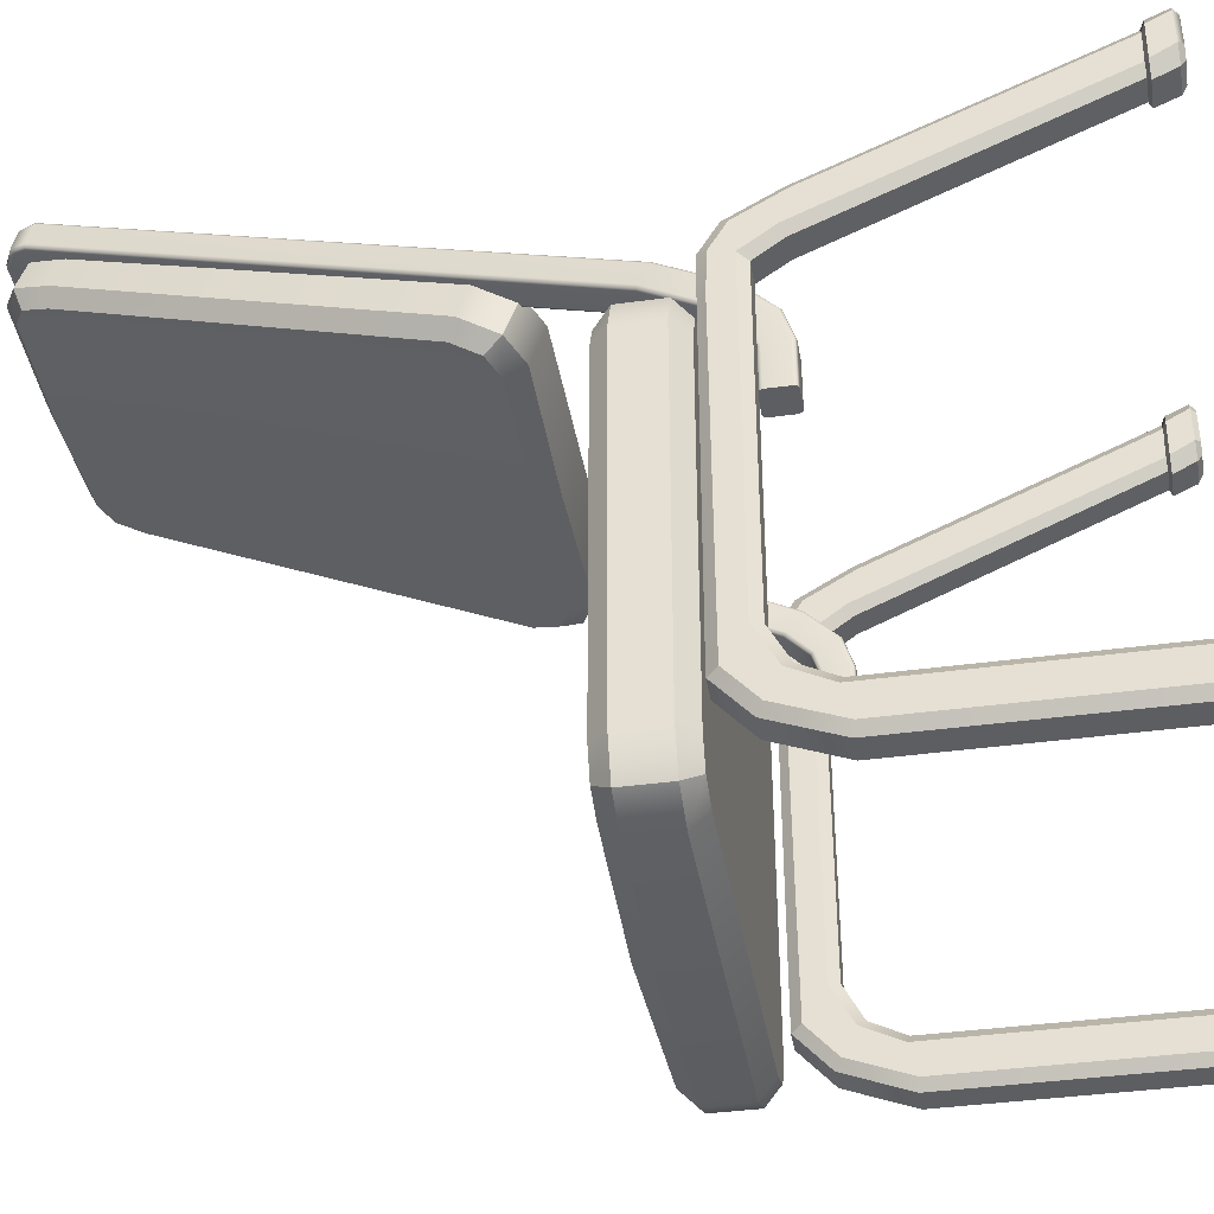
<metadata>
{"format":"obj","ext":"obj","renderer":"f3d","projection":"perspective","resolution":1024,"background":"white","views":[{"elev":-39.2,"azim":-80.3,"up":"+Z"}]}
</metadata>
<code>
g default
v -0.1678 0.371 0.2146
v -0.1709 0.3869 0.2305
v 0.1709 0.3869 0.2305
v 0.1678 0.371 0.2146
v -0.2061 0.4465 0.1763
v -0.2219 0.4307 0.1794
v -0.2219 0.4307 -0.1794
v -0.2061 0.4465 -0.1763
v -0.1709 0.4307 0.2305
v -0.1678 0.4465 0.2146
v 0.1678 0.4465 0.2146
v 0.1709 0.4307 0.2305
v 0.2219 0.4307 0.1794
v 0.2061 0.4465 0.1763
v 0.2061 0.4465 -0.1763
v 0.2219 0.4307 -0.1794
v -0.1678 0.4465 -0.2146
v -0.1709 0.4307 -0.2305
v 0.1709 0.4307 -0.2305
v 0.1678 0.4465 -0.2146
v -0.2219 0.3869 0.1794
v -0.2061 0.371 0.1763
v -0.2061 0.371 -0.1763
v -0.2219 0.3869 -0.1794
v -0.1709 0.3869 -0.2305
v -0.1678 0.371 -0.2146
v 0.1678 0.371 -0.2146
v 0.1709 0.3869 -0.2305
v 0.2061 0.371 0.1763
v 0.2219 0.3869 0.1794
v 0.2219 0.3869 -0.1794
v 0.2061 0.371 -0.1763
v -0.207 0.3869 0.2155
v -0.1949 0.371 0.2034
v -0.1949 0.4465 0.2034
v -0.207 0.4307 0.2155
v 0.207 0.3869 0.2155
v 0.1949 0.371 0.2034
v 0.1949 0.4465 0.2034
v 0.207 0.4307 0.2155
v -0.207 0.4307 -0.2155
v -0.1949 0.4465 -0.2034
v -0.1949 0.371 -0.2034
v -0.207 0.3869 -0.2155
v 0.207 0.4307 -0.2155
v 0.1949 0.4465 -0.2034
v 0.1949 0.371 -0.2034
v 0.207 0.3869 -0.2155
v 0 0.371 0.2146
v 0 0.3874 0.2305
v 0 0.4347 0.2305
v 0 0.4515 0.2146
v 0 0.4515 -0.2146
v 0 0.4347 -0.2305
v 0 0.3874 -0.2305
v 0 0.371 -0.2146
v -0.2379 0 0.4115
v -0.2311 0 0.4217
v -0.2379 0.2938 0.2818
v -0.2311 0.298 0.2902
v -0.2001 0 0.4115
v -0.207 0 0.4217
v -0.207 0.298 0.2902
v -0.2001 0.2938 0.2818
v -0.2311 0.298 0.2385
v -0.2379 0.3028 0.2467
v -0.2379 0 0.3803
v -0.2311 0 0.3701
v -0.2001 0.3028 0.2467
v -0.207 0.298 0.2385
v -0.2001 0 0.3803
v -0.207 0 0.3701
v -0.2379 0.3395 0.255
v -0.2311 0.3464 0.2618
v -0.207 0.3464 0.2618
v -0.2001 0.3395 0.255
v -0.2001 0.335 0.223
v -0.207 0.3257 0.2182
v -0.2311 0.3257 0.2182
v -0.2379 0.335 0.223
v -0.2379 0.3556 0.2276
v -0.2311 0.3649 0.2301
v -0.207 0.3649 0.2301
v -0.2001 0.3556 0.2276
v -0.208 0.3649 0.1785
v -0.2001 0.3573 0.1862
v -0.2379 0.3573 0.1862
v -0.23 0.3649 0.1785
v -0.2311 0.3257 -0.114
v -0.2379 0.335 -0.1162
v -0.2001 0.335 -0.1162
v -0.207 0.3257 -0.114
v -0.2379 0.3556 -0.1502
v -0.2311 0.3649 -0.1537
v -0.207 0.3649 -0.1537
v -0.2001 0.3556 -0.1502
v -0.2311 0.3079 -0.1487
v -0.2379 0.3149 -0.1556
v -0.2001 0.3149 -0.1556
v -0.207 0.3079 -0.1487
v -0.2379 0.3279 -0.1817
v -0.2311 0.3334 -0.1896
v -0.207 0.3334 -0.1896
v -0.2001 0.3279 -0.1817
v -0.2311 0.2764 -0.1647
v -0.2379 0.2786 -0.1741
v -0.2001 0.2786 -0.1741
v -0.207 0.2764 -0.1647
v -0.2379 0.2708 -0.2043
v -0.2311 0.2726 -0.2136
v -0.207 0.2726 -0.2136
v -0.2001 0.2708 -0.2043
v -0.2379 0 -0.1741
v -0.2311 0 -0.1647
v -0.2001 0 -0.1741
v -0.207 0 -0.1647
v -0.2311 0 -0.2136
v -0.2379 0 -0.2043
v -0.2001 0 -0.2043
v -0.207 0 -0.2136
v -0.2379 0.02786 -0.1741
v -0.2311 0.02764 -0.1647
v -0.207 0.02764 -0.1647
v -0.2001 0.02786 -0.1741
v -0.2001 0.02708 -0.2043
v -0.207 0.02726 -0.2136
v -0.2311 0.02726 -0.2136
v -0.2379 0.02708 -0.2043
v -0.2311 0.0298 0.4086
v -0.2379 0.02937 0.3985
v -0.2379 0.03027 0.367
v -0.2311 0.0298 0.3569
v -0.207 0.0298 0.3569
v -0.2001 0.03027 0.367
v -0.2001 0.02937 0.3985
v -0.207 0.0298 0.4086
v -0.2329 0.004837 0.4271
v -0.2429 0.005104 0.4138
v -0.2335 0.02636 0.4164
v -0.2435 0.02667 0.4016
v -0.1951 0.005104 0.4138
v -0.2051 0.004837 0.4271
v -0.1945 0.02667 0.4016
v -0.2045 0.02636 0.4164
v -0.2429 0.02736 0.3646
v -0.233 0.02709 0.3516
v -0.2336 0.004746 0.3623
v -0.2435 0.004892 0.3772
v -0.205 0.02709 0.3516
v -0.1951 0.02736 0.3646
v -0.1945 0.004892 0.3772
v -0.2045 0.004746 0.3623
v -0.2432 0.02396 -0.1711
v -0.2333 0.02374 -0.1575
v -0.2432 0.0039 -0.1711
v -0.2333 0.0039 -0.1575
v -0.2048 0.02374 -0.1575
v -0.2048 0.0039 -0.1575
v -0.1948 0.02396 -0.1711
v -0.1948 0.0039 -0.1711
v -0.1948 0.02318 -0.2072
v -0.1948 0.0039 -0.2073
v -0.2048 0.02336 -0.2209
v -0.2048 0.0039 -0.2208
v -0.2332 0.02336 -0.2209
v -0.2333 0.0039 -0.2208
v -0.2432 0.02318 -0.2072
v -0.2432 0.0039 -0.2073
v 0.2379 -0 0.4115
v 0.2311 -0 0.4217
v 0.2379 0.2938 0.2818
v 0.2311 0.298 0.2902
v 0.2001 0 0.4115
v 0.207 0 0.4217
v 0.207 0.298 0.2902
v 0.2001 0.2938 0.2818
v 0.2311 0.298 0.2385
v 0.2379 0.3028 0.2467
v 0.2379 -0 0.3803
v 0.2311 -0 0.3701
v 0.2001 0.3028 0.2467
v 0.207 0.298 0.2385
v 0.2001 0 0.3803
v 0.207 -0 0.3701
v 0.2379 0.3395 0.255
v 0.2311 0.3464 0.2618
v 0.207 0.3464 0.2618
v 0.2001 0.3395 0.255
v 0.2001 0.335 0.223
v 0.207 0.3257 0.2182
v 0.2311 0.3257 0.2182
v 0.2379 0.335 0.223
v 0.2379 0.3556 0.2276
v 0.2311 0.3649 0.2301
v 0.207 0.3649 0.2301
v 0.2001 0.3556 0.2276
v 0.208 0.3649 0.1785
v 0.2001 0.3573 0.1862
v 0.2379 0.3573 0.1862
v 0.23 0.3649 0.1785
v 0.2311 0.3257 -0.114
v 0.2379 0.335 -0.1162
v 0.2001 0.335 -0.1162
v 0.207 0.3257 -0.114
v 0.2379 0.3556 -0.1502
v 0.2311 0.3649 -0.1537
v 0.207 0.3649 -0.1537
v 0.2001 0.3556 -0.1502
v 0.2311 0.3079 -0.1487
v 0.2379 0.3149 -0.1556
v 0.2001 0.3149 -0.1556
v 0.207 0.3079 -0.1487
v 0.2379 0.3279 -0.1817
v 0.2311 0.3334 -0.1896
v 0.207 0.3334 -0.1896
v 0.2001 0.3279 -0.1817
v 0.2311 0.2764 -0.1647
v 0.2379 0.2786 -0.1741
v 0.2001 0.2786 -0.1741
v 0.207 0.2764 -0.1647
v 0.2379 0.2708 -0.2043
v 0.2311 0.2726 -0.2136
v 0.207 0.2726 -0.2136
v 0.2001 0.2708 -0.2043
v 0.2379 0 -0.1741
v 0.2311 0 -0.1647
v 0.2001 -0 -0.1741
v 0.207 -0 -0.1647
v 0.2311 -0 -0.2136
v 0.2379 -0 -0.2043
v 0.2001 -0 -0.2043
v 0.207 -0 -0.2136
v 0.2379 0.02786 -0.1741
v 0.2311 0.02764 -0.1647
v 0.207 0.02764 -0.1647
v 0.2001 0.02786 -0.1741
v 0.2001 0.02708 -0.2043
v 0.207 0.02726 -0.2136
v 0.2311 0.02726 -0.2136
v 0.2379 0.02708 -0.2043
v 0.2311 0.0298 0.4086
v 0.2379 0.02937 0.3985
v 0.2379 0.03027 0.367
v 0.2311 0.0298 0.3569
v 0.207 0.0298 0.3569
v 0.2001 0.03027 0.367
v 0.2001 0.02937 0.3985
v 0.207 0.0298 0.4086
v 0.2329 0.004837 0.4271
v 0.2429 0.005104 0.4138
v 0.2335 0.02636 0.4164
v 0.2435 0.02667 0.4016
v 0.1951 0.005104 0.4138
v 0.2051 0.004837 0.4271
v 0.1945 0.02667 0.4016
v 0.2045 0.02636 0.4164
v 0.2429 0.02736 0.3646
v 0.233 0.02709 0.3516
v 0.2336 0.004746 0.3623
v 0.2435 0.004892 0.3772
v 0.205 0.02709 0.3516
v 0.1951 0.02736 0.3646
v 0.1945 0.004892 0.3772
v 0.2045 0.004746 0.3623
v 0.2432 0.02396 -0.1711
v 0.2333 0.02374 -0.1575
v 0.2432 0.0039 -0.1711
v 0.2333 0.0039 -0.1575
v 0.2048 0.02374 -0.1575
v 0.2048 0.0039 -0.1575
v 0.1948 0.02396 -0.1711
v 0.1948 0.0039 -0.1711
v 0.1948 0.02318 -0.2072
v 0.1948 0.0039 -0.2073
v 0.2048 0.02336 -0.2209
v 0.2048 0.0039 -0.2208
v 0.2332 0.02336 -0.2209
v 0.2333 0.0039 -0.2208
v 0.2432 0.02318 -0.2072
v 0.2432 0.0039 -0.2073
v -0.2012 0.3274 0.117
v -0.2041 0.3262 0.117
v -0.2052 0.3234 0.117
v -0.2052 0.3014 0.117
v -0.2041 0.2986 0.117
v -0.2012 0.2974 0.117
v -0.1792 0.2974 0.117
v -0.1764 0.2986 0.117
v -0.1752 0.3014 0.117
v -0.1752 0.3234 0.117
v -0.1764 0.3262 0.117
v -0.1792 0.3274 0.117
v -0.2012 0.3274 0.1589
v -0.2041 0.3262 0.1591
v -0.2052 0.3234 0.1595
v -0.2052 0.3014 0.1628
v -0.2041 0.2986 0.1632
v -0.2012 0.2974 0.1634
v -0.1792 0.2974 0.1634
v -0.1764 0.2986 0.1632
v -0.1752 0.3014 0.1628
v -0.1752 0.3234 0.1595
v -0.1764 0.3262 0.1591
v -0.1792 0.3274 0.1589
v -0.2012 0.3334 0.1788
v -0.2041 0.3324 0.1794
v -0.2052 0.3299 0.1809
v -0.2052 0.3104 0.1923
v -0.2041 0.3079 0.1938
v -0.2012 0.3068 0.1944
v -0.1792 0.3068 0.1944
v -0.1764 0.3079 0.1938
v -0.1752 0.3104 0.1923
v -0.1752 0.3299 0.1809
v -0.1764 0.3324 0.1794
v -0.1792 0.3334 0.1788
v -0.2012 0.3546 0.2009
v -0.2041 0.3539 0.2018
v -0.2052 0.3522 0.2041
v -0.2052 0.3389 0.222
v -0.2041 0.3372 0.2243
v -0.2012 0.3364 0.2253
v -0.1792 0.3364 0.2253
v -0.1764 0.3372 0.2243
v -0.1752 0.3389 0.222
v -0.1752 0.3522 0.2041
v -0.1764 0.3539 0.2018
v -0.1792 0.3546 0.2009
v -0.2014 0.4126 0.2305
v -0.2042 0.4123 0.2317
v -0.2053 0.4112 0.2343
v -0.2052 0.4025 0.2545
v -0.204 0.4013 0.2571
v -0.2011 0.4007 0.2581
v -0.1791 0.3998 0.2575
v -0.1763 0.4002 0.2563
v -0.1752 0.4013 0.2537
v -0.1753 0.41 0.2334
v -0.1765 0.4112 0.2309
v -0.1794 0.4118 0.2299
v -0.1512 0.9114 0.4093
v -0.1539 0.9118 0.4108
v -0.155 0.9114 0.4137
v -0.1543 0.9063 0.4352
v -0.1531 0.9054 0.4379
v -0.1503 0.9045 0.4387
v -0.1274 0.901 0.4362
v -0.1253 0.8998 0.4347
v -0.1245 0.8998 0.4317
v -0.126 0.9043 0.4098
v -0.1268 0.9057 0.4072
v -0.1282 0.9077 0.4068
v -0.1467 0.923 0.4109
v -0.1487 0.9248 0.4126
v -0.1493 0.9252 0.4156
v -0.1469 0.9216 0.4372
v -0.1457 0.9203 0.4398
v -0.1435 0.9182 0.4404
v -0.1319 0.9308 0.4111
v -0.1326 0.9333 0.4129
v -0.1327 0.9339 0.4159
v -0.1318 0.9292 0.4374
v -0.1314 0.9275 0.4399
v -0.1306 0.9245 0.4405
v 0.2012 0.3274 0.117
v 0.2041 0.3262 0.117
v 0.2052 0.3234 0.117
v 0.2052 0.3014 0.117
v 0.2041 0.2986 0.117
v 0.2012 0.2974 0.117
v 0.1792 0.2974 0.117
v 0.1764 0.2986 0.117
v 0.1752 0.3014 0.117
v 0.1752 0.3234 0.117
v 0.1764 0.3262 0.117
v 0.1792 0.3274 0.117
v 0.2012 0.3274 0.1589
v 0.2041 0.3262 0.1591
v 0.2052 0.3234 0.1595
v 0.2052 0.3014 0.1628
v 0.2041 0.2986 0.1632
v 0.2012 0.2974 0.1634
v 0.1792 0.2974 0.1634
v 0.1764 0.2986 0.1632
v 0.1752 0.3014 0.1628
v 0.1752 0.3234 0.1595
v 0.1764 0.3262 0.1591
v 0.1792 0.3274 0.1589
v 0.2012 0.3334 0.1788
v 0.2041 0.3324 0.1794
v 0.2052 0.3299 0.1809
v 0.2052 0.3104 0.1923
v 0.2041 0.3079 0.1938
v 0.2012 0.3068 0.1944
v 0.1792 0.3068 0.1944
v 0.1764 0.3079 0.1938
v 0.1752 0.3104 0.1923
v 0.1752 0.3299 0.1809
v 0.1764 0.3324 0.1794
v 0.1792 0.3334 0.1788
v 0.2012 0.3546 0.2009
v 0.2041 0.3539 0.2018
v 0.2052 0.3522 0.2041
v 0.2052 0.3389 0.222
v 0.2041 0.3372 0.2243
v 0.2012 0.3364 0.2253
v 0.1792 0.3364 0.2253
v 0.1764 0.3372 0.2243
v 0.1752 0.3389 0.222
v 0.1752 0.3522 0.2041
v 0.1764 0.3539 0.2018
v 0.1792 0.3546 0.2009
v 0.2014 0.4126 0.2305
v 0.2042 0.4123 0.2317
v 0.2053 0.4112 0.2343
v 0.2052 0.4025 0.2545
v 0.204 0.4013 0.2571
v 0.2011 0.4007 0.2581
v 0.1791 0.3998 0.2575
v 0.1763 0.4002 0.2563
v 0.1752 0.4013 0.2537
v 0.1753 0.41 0.2334
v 0.1765 0.4112 0.2309
v 0.1794 0.4118 0.2299
v 0.1512 0.9114 0.4093
v 0.1539 0.9118 0.4108
v 0.155 0.9114 0.4137
v 0.1543 0.9063 0.4352
v 0.1531 0.9054 0.4379
v 0.1503 0.9045 0.4387
v 0.1274 0.901 0.4362
v 0.1253 0.8998 0.4347
v 0.1245 0.8998 0.4317
v 0.126 0.9043 0.4098
v 0.1268 0.9057 0.4072
v 0.1282 0.9077 0.4068
v 0.1467 0.923 0.4109
v 0.1487 0.9248 0.4126
v 0.1493 0.9252 0.4156
v 0.1469 0.9216 0.4372
v 0.1457 0.9203 0.4398
v 0.1435 0.9182 0.4404
v 0.1319 0.9308 0.4111
v 0.1326 0.9333 0.4129
v 0.1327 0.9339 0.4159
v 0.1318 0.9292 0.4374
v 0.1314 0.9275 0.4399
v 0.1306 0.9245 0.4405
v -0.1122 0.9025 0.4327
v -0.1143 0.9224 0.4245
v 0.1143 0.9224 0.4245
v 0.1122 0.9025 0.4327
v -0.1378 0.8903 0.3545
v -0.1484 0.8883 0.3693
v -0.1843 0.5515 0.2454
v -0.1711 0.5595 0.2329
v -0.1143 0.9362 0.3869
v -0.1122 0.9263 0.3678
v 0.1122 0.9263 0.3678
v 0.1143 0.9362 0.3869
v 0.1484 0.8883 0.3693
v 0.1378 0.8903 0.3545
v 0.1711 0.5595 0.2329
v 0.1843 0.5515 0.2454
v -0.1393 0.5235 0.2197
v -0.1419 0.5036 0.2278
v 0.1419 0.5036 0.2278
v 0.1393 0.5235 0.2197
v -0.1484 0.8745 0.4069
v -0.1378 0.8665 0.4194
v -0.1711 0.5356 0.2978
v -0.1843 0.5377 0.2831
v -0.1419 0.4898 0.2655
v -0.1393 0.4996 0.2846
v 0.1393 0.4996 0.2846
v 0.1419 0.4898 0.2655
v 0.1378 0.8665 0.4194
v 0.1484 0.8745 0.4069
v 0.1843 0.5377 0.2831
v 0.1711 0.5356 0.2978
v -0.1384 0.9083 0.4194
v -0.1303 0.8919 0.4288
v -0.1303 0.9158 0.3639
v -0.1384 0.9222 0.3817
v 0.1384 0.9083 0.4194
v 0.1303 0.8919 0.4288
v 0.1303 0.9158 0.3639
v 0.1384 0.9222 0.3817
v -0.1719 0.5176 0.233
v -0.1618 0.534 0.2235
v -0.1618 0.5102 0.2884
v -0.1719 0.5038 0.2706
v 0.1719 0.5176 0.233
v 0.1618 0.534 0.2235
v 0.1618 0.5102 0.2884
v 0.1719 0.5038 0.2706
v 0 0.9025 0.4327
v 0 0.9225 0.4241
v 0 0.9375 0.3834
v 0 0.9279 0.3635
v 0 0.525 0.2154
v 0 0.5049 0.2244
v 0 0.4899 0.2651
v 0 0.4996 0.2846
g break_chair godot_exports
f 1 2 33 34
f 2 1 49 50
f 3 4 38 37
f 5 6 36 35
f 6 5 8 7
f 7 8 42 41
f 9 10 35 36
f 10 9 51 52
f 11 12 40 39
f 13 14 39 40
f 14 13 16 15
f 15 16 45 46
f 17 18 41 42
f 18 17 53 54
f 19 20 46 45
f 21 22 34 33
f 22 21 24 23
f 23 24 44 43
f 25 26 43 44
f 26 25 55 56
f 27 28 48 47
f 29 30 37 38
f 30 29 32 31
f 31 32 47 48
f 9 2 50 51
f 25 18 54 55
f 13 30 31 16
f 7 24 21 6
f 21 33 36 6
f 33 2 9 36
f 3 37 40 12
f 37 30 13 40
f 7 41 44 24
f 41 18 25 44
f 19 45 48 28
f 45 16 31 48
f 10 5 35
f 32 27 47
f 50 49 4 3
f 51 50 3 12
f 52 51 12 11
f 54 53 20 19
f 55 54 19 28
f 56 55 28 27
f 11 20 53 52
f 52 53 17 10
f 15 20 11 14
f 8 17 42
f 10 17 8 5
f 46 20 15
f 14 11 39
f 26 1 22 23
f 26 23 43
f 56 49 1 26
f 22 1 34
f 27 4 49 56
f 4 29 38
f 32 29 4 27
f 57 61 62 58
f 115 116 114 113
f 138 137 139 140
f 59 60 74 73
f 142 141 143 144
f 63 64 76 75
f 65 66 80 79
f 145 146 147 148
f 69 70 78 77
f 149 150 151 152
f 73 74 82 81
f 75 76 84 83
f 77 78 92 91
f 79 80 90 89
f 81 82 88 87
f 83 84 86 85
f 85 86 96 95
f 87 88 94 93
f 89 90 98 97
f 91 92 100 99
f 93 94 102 101
f 95 96 104 103
f 97 98 106 105
f 99 100 108 107
f 101 102 110 109
f 103 104 112 111
f 105 106 121 122
f 107 108 123 124
f 109 110 127 128
f 111 112 125 126
f 144 139 137 142
f 82 83 85 88
f 146 149 152 147
f 150 143 141 151
f 140 145 148 138
f 60 63 75 74
f 64 69 77 76
f 70 65 79 78
f 66 59 73 80
f 74 75 83 82
f 76 77 86 84
f 80 73 81 87
f 78 79 89 92
f 80 87 93 90
f 88 85 95 94
f 86 77 91 96
f 92 89 97 100
f 90 93 101 98
f 94 95 103 102
f 96 91 99 104
f 100 97 105 108
f 98 101 109 106
f 102 103 111 110
f 104 99 107 112
f 108 105 122 123
f 106 109 128 121
f 110 111 126 127
f 112 107 124 125
f 154 153 155 156
f 157 154 156 158
f 159 157 158 160
f 161 159 160 162
f 163 161 162 164
f 165 163 164 166
f 167 165 166 168
f 153 167 168 155
f 130 129 60 59
f 66 131 130 59
f 66 65 132 131
f 65 70 133 132
f 70 69 134 133
f 64 135 134 69
f 136 135 64 63
f 60 129 136 63
f 57 58 137 138
f 129 130 140 139
f 62 61 141 142
f 135 136 144 143
f 131 132 146 145
f 68 67 148 147
f 133 134 150 149
f 71 72 152 151
f 136 129 139 144
f 58 62 142 137
f 132 133 149 146
f 72 68 147 152
f 134 135 143 150
f 61 71 151 141
f 130 131 145 140
f 67 57 138 148
f 122 121 153 154
f 113 114 156 155
f 123 122 154 157
f 114 116 158 156
f 124 123 157 159
f 116 115 160 158
f 125 124 159 161
f 115 119 162 160
f 126 125 161 163
f 119 120 164 162
f 127 126 163 165
f 120 117 166 164
f 128 127 165 167
f 117 118 168 166
f 121 128 167 153
f 118 113 155 168
f 67 68 72 71
f 67 71 61 57
f 115 113 118 119
f 119 118 117 120
f 169 170 174 173
f 227 225 226 228
f 250 252 251 249
f 171 185 186 172
f 254 256 255 253
f 175 187 188 176
f 177 191 192 178
f 257 260 259 258
f 181 189 190 182
f 261 264 263 262
f 185 193 194 186
f 187 195 196 188
f 189 203 204 190
f 191 201 202 192
f 193 199 200 194
f 195 197 198 196
f 197 207 208 198
f 199 205 206 200
f 201 209 210 202
f 203 211 212 204
f 205 213 214 206
f 207 215 216 208
f 209 217 218 210
f 211 219 220 212
f 213 221 222 214
f 215 223 224 216
f 217 234 233 218
f 219 236 235 220
f 221 240 239 222
f 223 238 237 224
f 256 254 249 251
f 194 200 197 195
f 258 259 264 261
f 262 263 253 255
f 252 250 260 257
f 172 186 187 175
f 176 188 189 181
f 182 190 191 177
f 178 192 185 171
f 186 194 195 187
f 188 196 198 189
f 192 199 193 185
f 190 204 201 191
f 192 202 205 199
f 200 206 207 197
f 198 208 203 189
f 204 212 209 201
f 202 210 213 205
f 206 214 215 207
f 208 216 211 203
f 212 220 217 209
f 210 218 221 213
f 214 222 223 215
f 216 224 219 211
f 220 235 234 217
f 218 233 240 221
f 222 239 238 223
f 224 237 236 219
f 266 268 267 265
f 269 270 268 266
f 271 272 270 269
f 273 274 272 271
f 275 276 274 273
f 277 278 276 275
f 279 280 278 277
f 265 267 280 279
f 242 171 172 241
f 178 171 242 243
f 178 243 244 177
f 177 244 245 182
f 182 245 246 181
f 176 181 246 247
f 248 175 176 247
f 172 175 248 241
f 169 250 249 170
f 241 251 252 242
f 174 254 253 173
f 247 255 256 248
f 243 257 258 244
f 180 259 260 179
f 245 261 262 246
f 183 263 264 184
f 248 256 251 241
f 170 249 254 174
f 244 258 261 245
f 184 264 259 180
f 246 262 255 247
f 173 253 263 183
f 242 252 257 243
f 179 260 250 169
f 234 266 265 233
f 225 267 268 226
f 235 269 266 234
f 226 268 270 228
f 236 271 269 235
f 228 270 272 227
f 237 273 271 236
f 227 272 274 231
f 238 275 273 237
f 231 274 276 232
f 239 277 275 238
f 232 276 278 229
f 240 279 277 239
f 229 278 280 230
f 233 265 279 240
f 230 280 267 225
f 179 183 184 180
f 179 169 173 183
f 227 231 230 225
f 231 232 229 230
f 281 282 294 293
f 282 283 295 294
f 283 284 296 295
f 284 285 297 296
f 285 286 298 297
f 286 287 299 298
f 287 288 300 299
f 288 289 301 300
f 289 290 302 301
f 290 291 303 302
f 291 292 304 303
f 292 281 293 304
f 293 294 306 305
f 294 295 307 306
f 295 296 308 307
f 296 297 309 308
f 297 298 310 309
f 298 299 311 310
f 299 300 312 311
f 300 301 313 312
f 301 302 314 313
f 302 303 315 314
f 303 304 316 315
f 304 293 305 316
f 305 306 318 317
f 306 307 319 318
f 307 308 320 319
f 308 309 321 320
f 309 310 322 321
f 310 311 323 322
f 311 312 324 323
f 312 313 325 324
f 313 314 326 325
f 314 315 327 326
f 315 316 328 327
f 316 305 317 328
f 317 318 330 329
f 318 319 331 330
f 319 320 332 331
f 320 321 333 332
f 321 322 334 333
f 322 323 335 334
f 323 324 336 335
f 324 325 337 336
f 325 326 338 337
f 326 327 339 338
f 327 328 340 339
f 328 317 329 340
f 329 330 342 341
f 330 331 343 342
f 331 332 344 343
f 332 333 345 344
f 333 334 346 345
f 334 335 347 346
f 335 336 348 347
f 336 337 349 348
f 337 338 350 349
f 338 339 351 350
f 339 340 352 351
f 340 329 341 352
f 341 342 354 353
f 342 343 355 354
f 343 344 356 355
f 344 345 357 356
f 345 346 358 357
f 346 347 358
f 352 341 353
f 353 354 360 359
f 354 355 361 360
f 355 356 362 361
f 356 357 363 362
f 357 358 364 363
f 358 347 364
f 352 353 359
f 359 360 444 443
f 360 361 445 444
f 361 362 446 445
f 362 363 447 446
f 363 364 448 447
f 364 347 431 448
f 347 348 432 431
f 348 349 433 432
f 349 350 434 433
f 350 351 435 434
f 351 352 436 435
f 352 359 443 436
f 365 377 378 366
f 366 378 379 367
f 367 379 380 368
f 368 380 381 369
f 369 381 382 370
f 370 382 383 371
f 371 383 384 372
f 372 384 385 373
f 373 385 386 374
f 374 386 387 375
f 375 387 388 376
f 376 388 377 365
f 377 389 390 378
f 378 390 391 379
f 379 391 392 380
f 380 392 393 381
f 381 393 394 382
f 382 394 395 383
f 383 395 396 384
f 384 396 397 385
f 385 397 398 386
f 386 398 399 387
f 387 399 400 388
f 388 400 389 377
f 389 401 402 390
f 390 402 403 391
f 391 403 404 392
f 392 404 405 393
f 393 405 406 394
f 394 406 407 395
f 395 407 408 396
f 396 408 409 397
f 397 409 410 398
f 398 410 411 399
f 399 411 412 400
f 400 412 401 389
f 401 413 414 402
f 402 414 415 403
f 403 415 416 404
f 404 416 417 405
f 405 417 418 406
f 406 418 419 407
f 407 419 420 408
f 408 420 421 409
f 409 421 422 410
f 410 422 423 411
f 411 423 424 412
f 412 424 413 401
f 413 425 426 414
f 414 426 427 415
f 415 427 428 416
f 416 428 429 417
f 417 429 430 418
f 418 430 431 419
f 419 431 432 420
f 420 432 433 421
f 421 433 434 422
f 422 434 435 423
f 423 435 436 424
f 424 436 425 413
f 425 437 438 426
f 426 438 439 427
f 427 439 440 428
f 428 440 441 429
f 429 441 442 430
f 430 442 431
f 436 437 425
f 437 443 444 438
f 438 444 445 439
f 439 445 446 440
f 440 446 447 441
f 441 447 448 442
f 442 448 431
f 436 443 437
f 282 281 292 291
f 374 367 368 373
f 284 289 288 285
f 282 291 290 283
f 283 290 289 284
f 285 288 287 286
f 366 375 376 365
f 366 367 374 375
f 372 369 370 371
f 373 368 369 372
f 449 450 481 482
f 450 449 497 498
f 451 452 486 485
f 453 454 484 483
f 454 453 456 455
f 455 456 490 489
f 457 458 483 484
f 458 457 499 500
f 459 460 488 487
f 461 462 487 488
f 462 461 464 463
f 463 464 493 494
f 465 466 489 490
f 466 465 501 502
f 467 468 494 493
f 469 470 482 481
f 470 469 472 471
f 471 472 492 491
f 473 474 491 492
f 474 473 503 504
f 475 476 496 495
f 477 478 485 486
f 478 477 480 479
f 479 480 495 496
f 457 450 498 499
f 473 466 502 503
f 461 478 479 464
f 455 472 469 454
f 469 481 484 454
f 481 450 457 484
f 451 485 488 460
f 485 478 461 488
f 455 489 492 472
f 489 466 473 492
f 467 493 496 476
f 493 464 479 496
f 458 453 483
f 480 475 495
f 498 497 452 451
f 499 498 451 460
f 500 499 460 459
f 502 501 468 467
f 503 502 467 476
f 504 503 476 475
f 459 468 501 500
f 500 501 465 458
f 463 468 459 462
f 456 465 490
f 458 465 456 453
f 494 468 463
f 462 459 487
f 474 449 470 471
f 474 471 491
f 504 497 449 474
f 470 449 482
f 475 452 497 504
f 452 477 486
f 480 477 452 475

</code>
